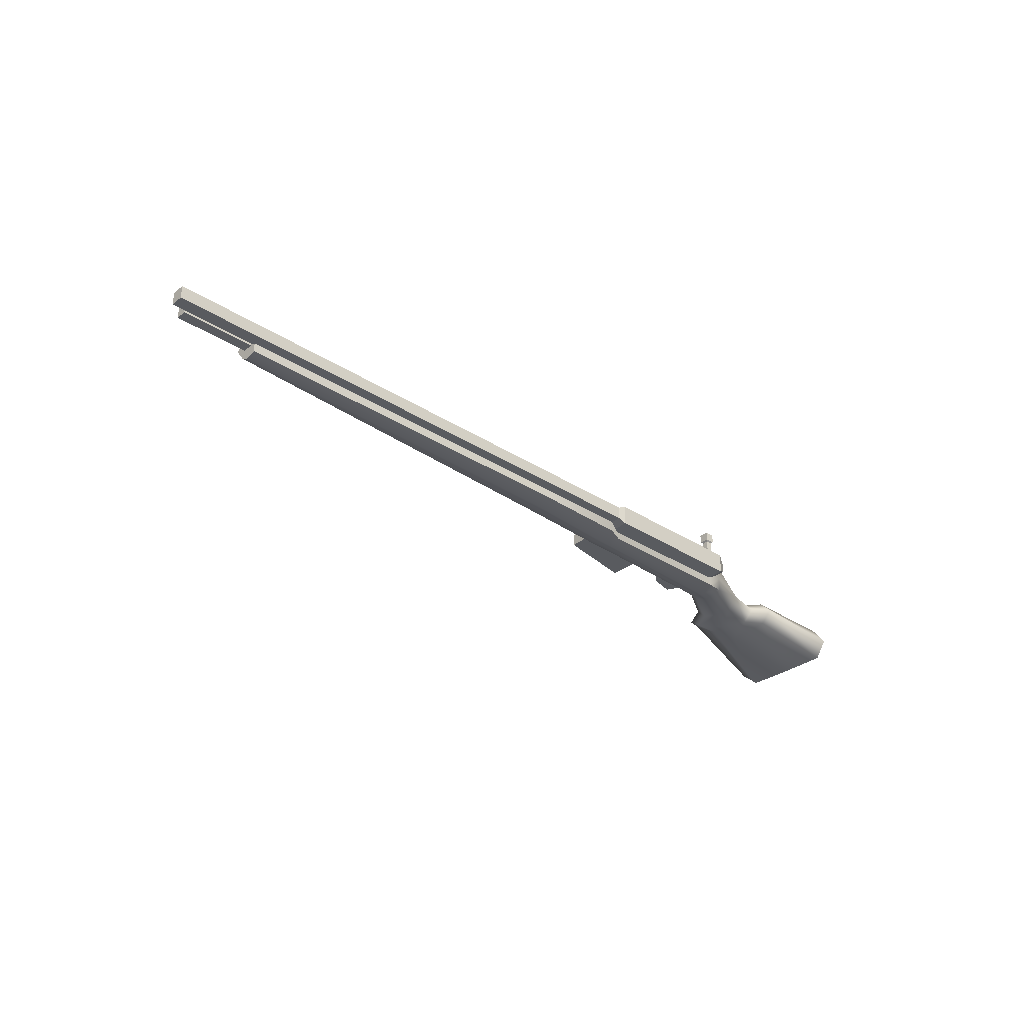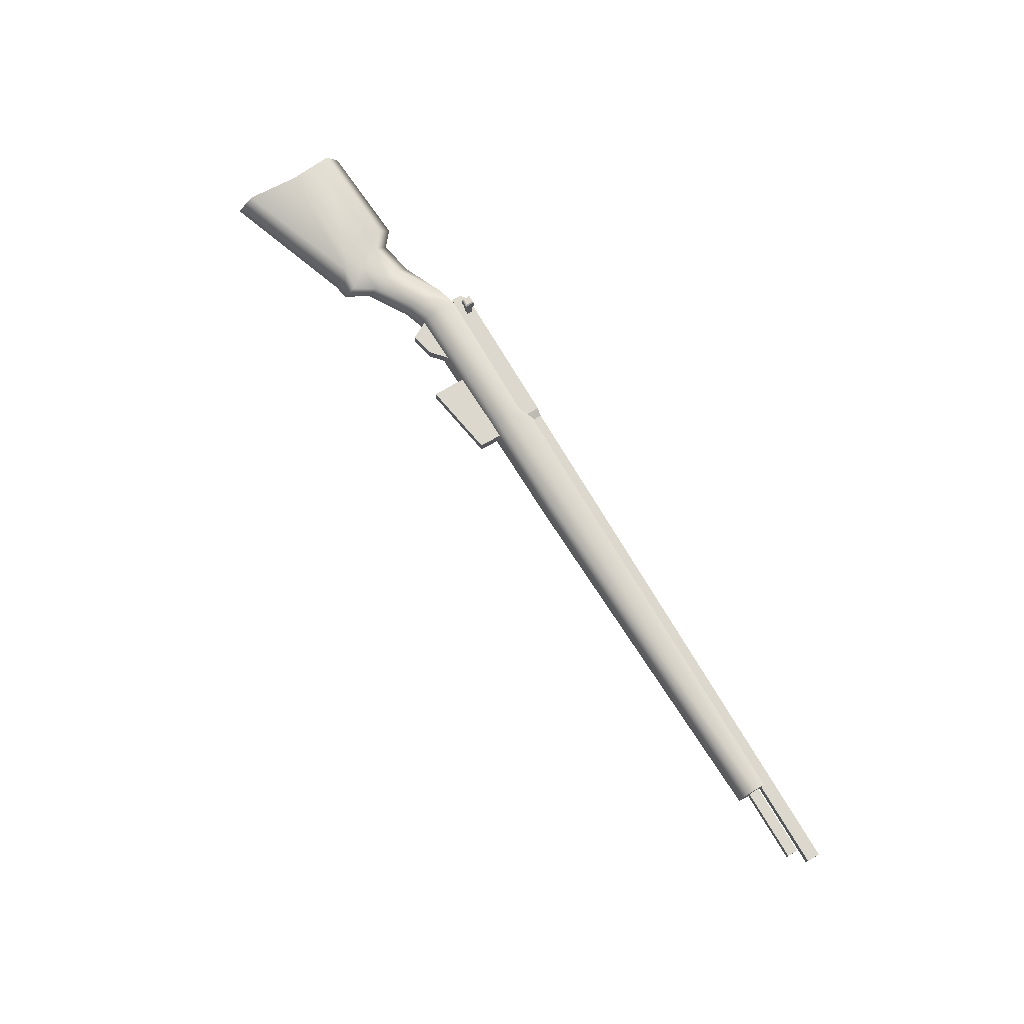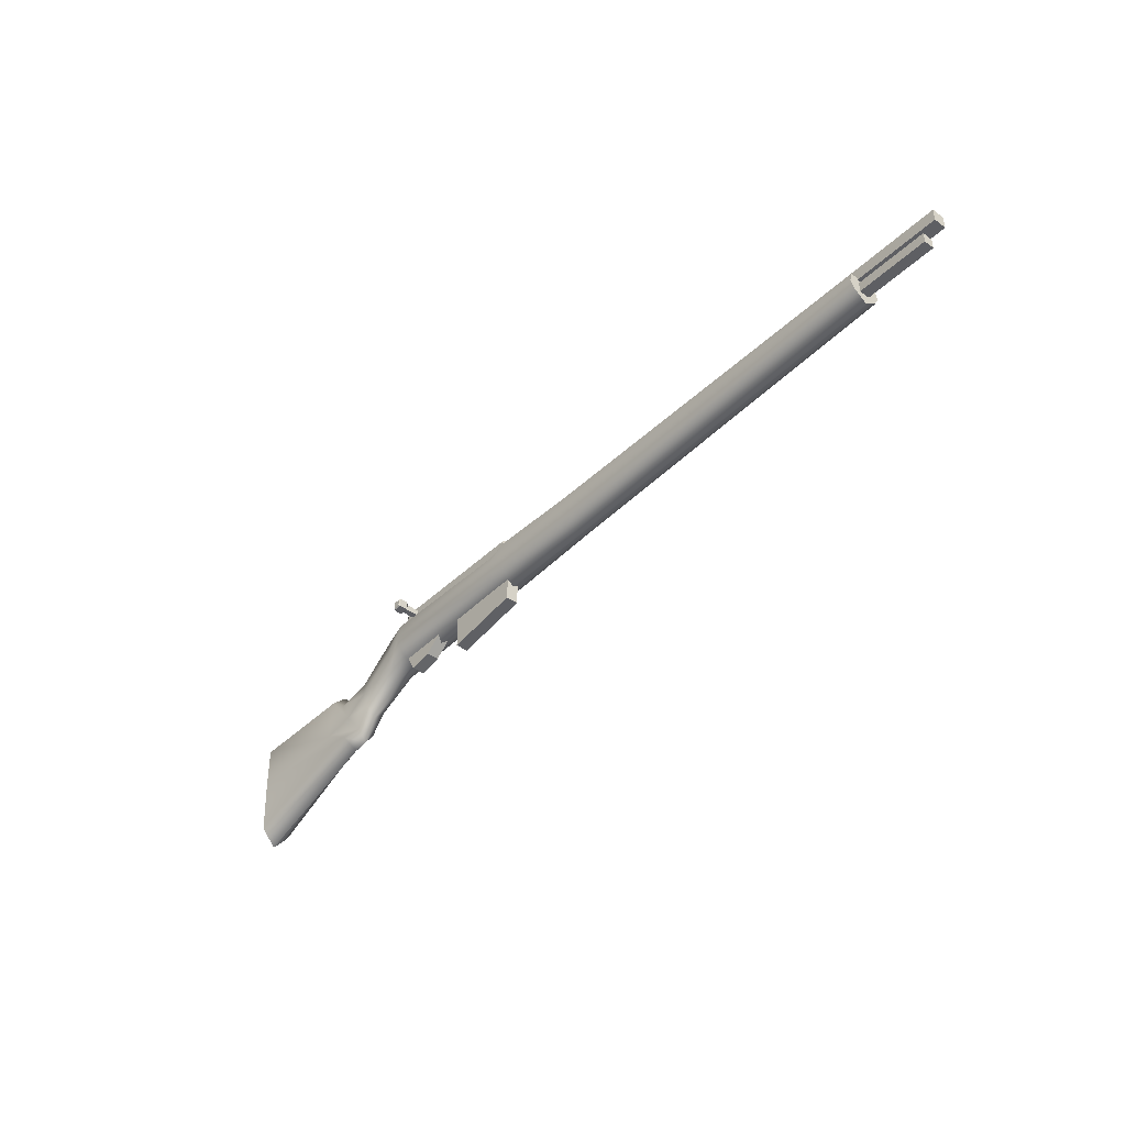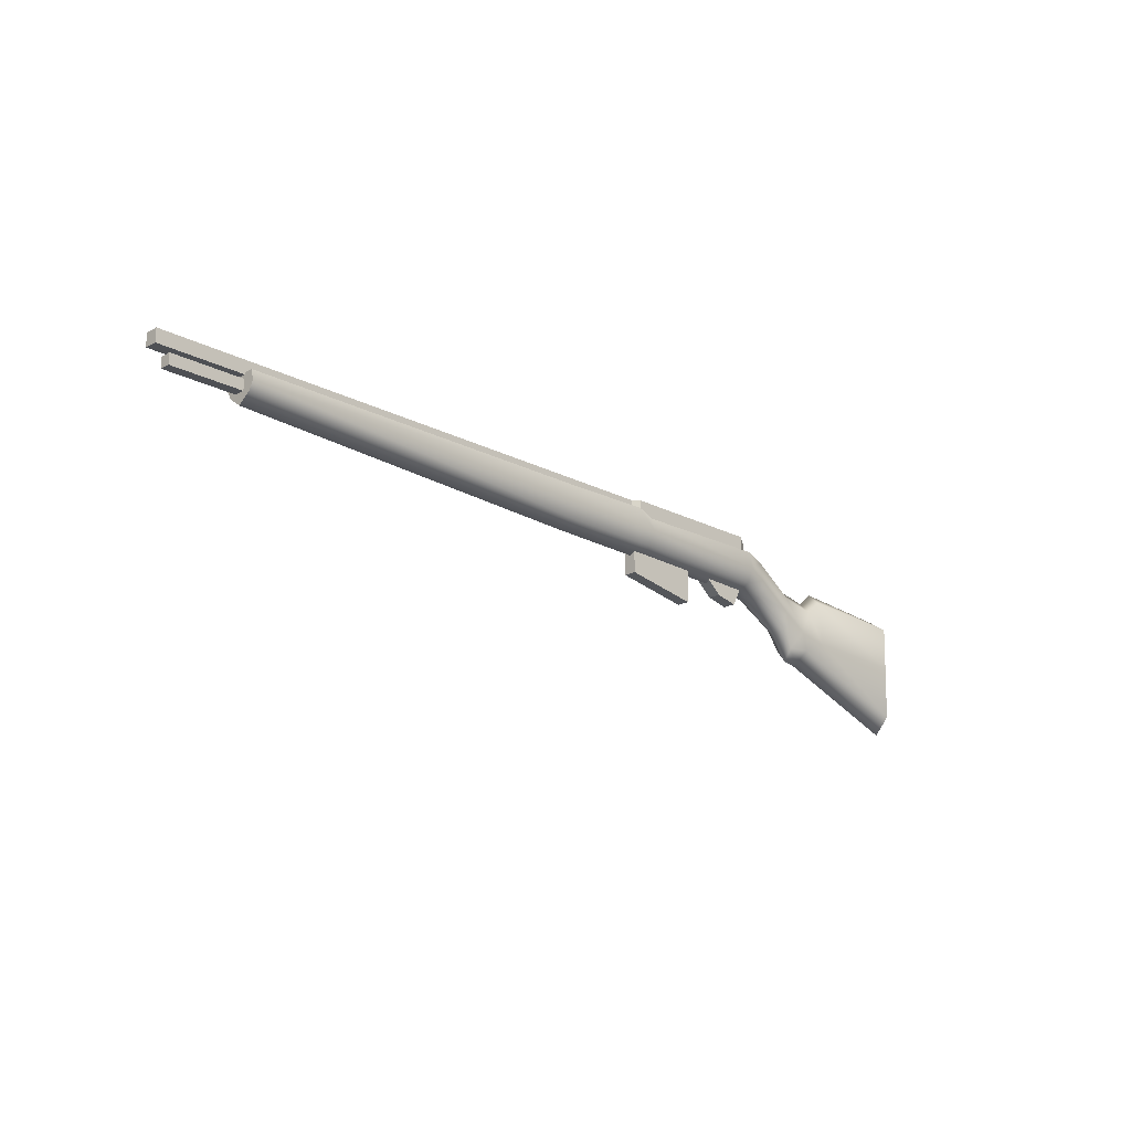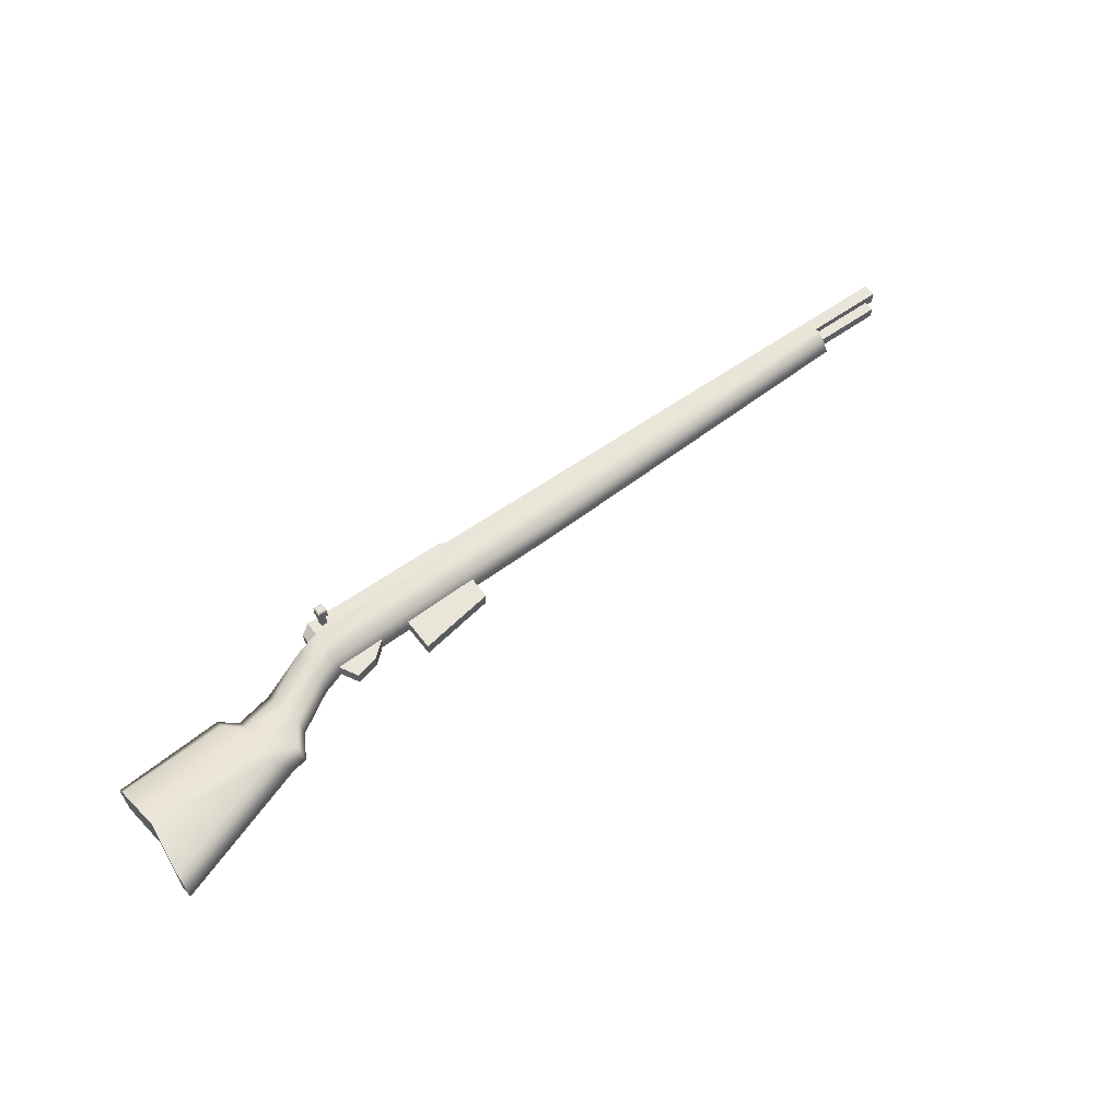
<metadata>
{"format":"obj","ext":"obj","renderer":"f3d","projection":"perspective","resolution":1024,"background":"white","views":[{"elev":-32.2,"azim":137.9,"up":"+Z"},{"elev":72.5,"azim":59.5,"up":"+Z"},{"elev":-41.5,"azim":48.7,"up":"+Y"},{"elev":-18.7,"azim":135.0,"up":"+Y"},{"elev":58.5,"azim":-36.4,"up":"+Z"}]}
</metadata>
<code>
g default
v 0.002416 0.0352 0.07037
v 0.5676 0.0628 0.06949
v 0.002416 0.1055 0.07444
v 0.5676 0.1295 0.07342
v 0.002416 0.1055 0.01282
v 0.5676 0.1295 0.01384
v 0.002416 0.0352 0.01688
v 0.5676 0.0628 0.01777
v 1.319 0.0915 0.01777
v 1.319 0.0915 0.06949
v 1.319 0.1295 0.01384
v 1.319 0.1295 0.07342
v -0.07862 -0.01513 0.02326
v -0.07862 -0.01513 0.064
v -0.09304 0.04913 0.0671
v -0.09304 0.04913 0.02016
v 0.002416 0.1055 0.04363
v 0.5676 0.1295 0.04363
v 1.319 0.1295 0.04363
v 1.319 0.07254 0.04363
v 0.5676 0.04384 0.04363
v 0.002416 0.01624 0.04363
v -0.07862 -0.03409 0.04363
v -0.09304 0.07406 0.04363
v 0.002416 0.06447 0.08003
v 0.5676 0.09613 0.07883
v 1.319 0.1082 0.07883
v 1.319 0.1082 0.04363
v 1.319 0.1082 0.00843
v 0.5676 0.09613 0.00843
v 0.002416 0.06447 0.007228
v -0.08573 0.01747 0.0159
v -0.08573 0.01747 0.07136
v -0.1387 -0.01527 0.01617
v -0.1671 0.05857 0.04363
v -0.1671 0.03364 0.02038
v -0.1387 -0.01527 0.07109
v -0.1671 0.03364 0.06687
v -0.1065 -0.05687 0.02531
v -0.1065 -0.08226 0.04363
v -0.1065 -0.05687 0.06195
v -0.2005 -0.0307 0.01309
v -0.2005 0.08587 0.04363
v -0.2005 0.06093 0.01778
v -0.2005 -0.0307 0.07417
v -0.2005 0.06093 0.06948
v -0.158 -0.05217 0.02345
v -0.1375 -0.0881 0.04363
v -0.158 -0.05217 0.06381
v -0.41 -0.04576 0.00128
v -0.41 -0.04576 0.04363
v -0.4217 0.07081 0.04363
v -0.4217 0.04587 0.007784
v -0.41 -0.04576 0.08598
v -0.4217 0.04587 0.07947
v -0.4217 -0.1532 0.01251
v -0.4217 -0.1892 0.04363
v -0.4217 -0.1532 0.07474
v 0.3423 0.08931 0.08505
v 0.3423 0.1153 0.07869
v 0.3423 0.1153 0.04363
v 0.3423 0.1153 0.008566
v 0.3423 0.08931 0.002205
v 0.3423 0.05847 0.01319
v 0.3423 0.03952 0.04363
v 0.3423 0.05847 0.07406
v 0.0461 0.07987 0.0885
v 0.0461 0.1168 0.08161
v 0.0461 0.1168 0.04363
v 0.0461 0.1168 0.005648
v 0.0461 0.07987 -0.001243
v 0.0461 0.05041 0.01066
v 0.0461 0.03145 0.04363
v 0.0461 0.05041 0.0766
v 0.3769 0.08975 0.08465
v 0.3769 0.1295 0.07835
v 0.3769 0.1295 0.04363
v 0.3769 0.1295 0.008905
v 0.3769 0.08975 0.002606
v 0.3769 0.05875 0.01349
v 0.3769 0.03979 0.04363
v 0.3769 0.05875 0.07377
v 1.319 0.09603 0.05574
v 1.467 0.09603 0.05574
v 1.319 0.118 0.05574
v 1.467 0.118 0.05574
v 1.319 0.118 0.03381
v 1.467 0.118 0.03381
v 1.319 0.09603 0.03381
v 1.467 0.09603 0.03381
v 0.3757 0.125 0.05831
v 1.496 0.125 0.05831
v 0.3757 0.1516 0.05831
v 1.496 0.1516 0.05831
v 0.3757 0.1516 0.03164
v 1.496 0.1516 0.03164
v 0.3757 0.125 0.03164
v 1.496 0.125 0.03164
v 0.3595 0.1113 0.02374
v 0.3595 0.1113 0.06621
v 0.3595 0.1537 0.06621
v 0.3595 0.1537 0.02374
v 0.05005 0.1113 0.02374
v 0.05005 0.1113 0.06621
v 0.05005 0.1537 0.06621
v 0.05005 0.1537 0.02374
v 0.03059 0.1218 0.03427
v 0.03059 0.1218 0.05567
v 0.03059 0.1432 0.05567
v 0.03059 0.1432 0.03427
v 0.06931 0.1329 0.09372
v 0.08185 0.1329 0.09372
v 0.06931 0.1455 0.09372
v 0.08185 0.1455 0.09372
v 0.06931 0.1455 0.06627
v 0.08185 0.1455 0.06627
v 0.06931 0.1329 0.06627
v 0.08185 0.1329 0.06627
v 0.06595 0.1296 0.09716
v 0.0852 0.1296 0.09716
v 0.0852 0.1488 0.09716
v 0.06595 0.1488 0.09716
v 0.06595 0.1296 0.1151
v 0.0852 0.1296 0.1151
v 0.0852 0.1488 0.1151
v 0.06595 0.1488 0.1151
v 0.06869 0.1323 0.1173
v 0.08247 0.1323 0.1173
v 0.08247 0.1461 0.1173
v 0.06869 0.1461 0.1173
v 0.2129 -0.02433 0.05837
v 0.3694 0.002471 0.05837
v 0.2117 0.06316 0.05837
v 0.3706 0.06316 0.05837
v 0.2117 0.06316 0.03249
v 0.3706 0.06316 0.03249
v 0.2129 -0.02433 0.03249
v 0.3694 0.002471 0.03249
v 0.06857 0.002772 0.05837
v 0.1155 0.01325 0.05837
v 0.04677 0.04264 0.05837
v 0.1532 0.04548 0.05837
v 0.04677 0.04264 0.03249
v 0.1532 0.04548 0.03249
v 0.06857 0.002772 0.03249
v 0.1155 0.01325 0.03249
g Rifle
f 25 67 68 3
f 17 69 70 5
f 5 70 71 31
f 7 72 73 22
f 20 21 8 9
f 29 30 6 11
f 6 18 19 11
f 4 26 27 12
f 7 22 23 13
f 33 25 3 15
f 24 17 5 16
f 5 31 32 16
f 3 68 69 17
f 19 18 4 12
f 2 21 20 10
f 22 73 74 1
f 23 22 1 14
f 3 17 24 15
f 1 74 67 25
f 27 26 2 10
f 8 30 29 9
f 31 71 72 7
f 32 31 7 13
f 1 25 33 14
f 24 16 36 35
f 16 32 34 36
f 33 15 38 37
f 15 24 35 38
f 13 23 40 39
f 32 13 39 34
f 23 14 41 40
f 14 33 37 41
f 35 36 44 43
f 36 34 42 44
f 37 38 46 45
f 38 35 43 46
f 39 40 48 47
f 34 39 47 42
f 40 41 49 48
f 41 37 45 49
f 43 44 53 52
f 44 42 50 53
f 45 46 55 54
f 46 43 52 55
f 47 48 57 56
f 42 47 56 50
f 48 49 58 57
f 49 45 54 58
f 59 75 76 60
f 61 60 76 77
f 62 61 77 78
f 63 62 78 79
f 64 63 79 80
f 65 64 80 81
f 66 65 81 82
f 59 66 82 75
f 67 59 60 68
f 69 68 60 61
f 70 69 61 62
f 71 70 62 63
f 72 71 63 64
f 73 72 64 65
f 74 73 65 66
f 67 74 66 59
f 75 26 4 76
f 77 76 4 18
f 78 77 18 6
f 79 78 6 30
f 80 79 30 8
f 81 80 8 21
f 82 81 21 2
f 75 82 2 26
f 19 28 29 11
f 27 28 19 12
f 10 20 28 27
f 29 28 20 9
f 50 51 52 53
f 52 51 54 55
f 56 57 51 50
f 54 51 57 58
f 83 84 86 85
f 85 86 88 87
f 87 88 90 89
f 89 90 84 83
f 84 90 88 86
f 91 92 94 93
f 93 94 96 95
f 95 96 98 97
f 97 98 92 91
f 92 98 96 94
f 107 108 109 110
f 91 93 101 100
f 93 95 102 101
f 95 97 99 102
f 100 101 105 104
f 101 102 106 105
f 102 99 103 106
f 103 104 108 107
f 104 105 109 108
f 105 106 110 109
f 106 103 107 110
f 127 128 129 130
f 113 114 116 115
f 115 116 118 117
f 117 118 112 111
f 112 118 116 114
f 117 111 113 115
f 111 112 120 119
f 112 114 121 120
f 114 113 122 121
f 113 111 119 122
f 119 120 124 123
f 120 121 125 124
f 121 122 126 125
f 122 119 123 126
f 123 124 128 127
f 124 125 129 128
f 125 126 130 129
f 126 123 127 130
f 131 132 134 133
f 135 136 138 137
f 137 138 132 131
f 132 138 136 134
f 137 131 133 135
f 139 140 142 141
f 143 144 146 145
f 145 146 140 139
f 140 146 144 142
f 145 139 141 143

</code>
